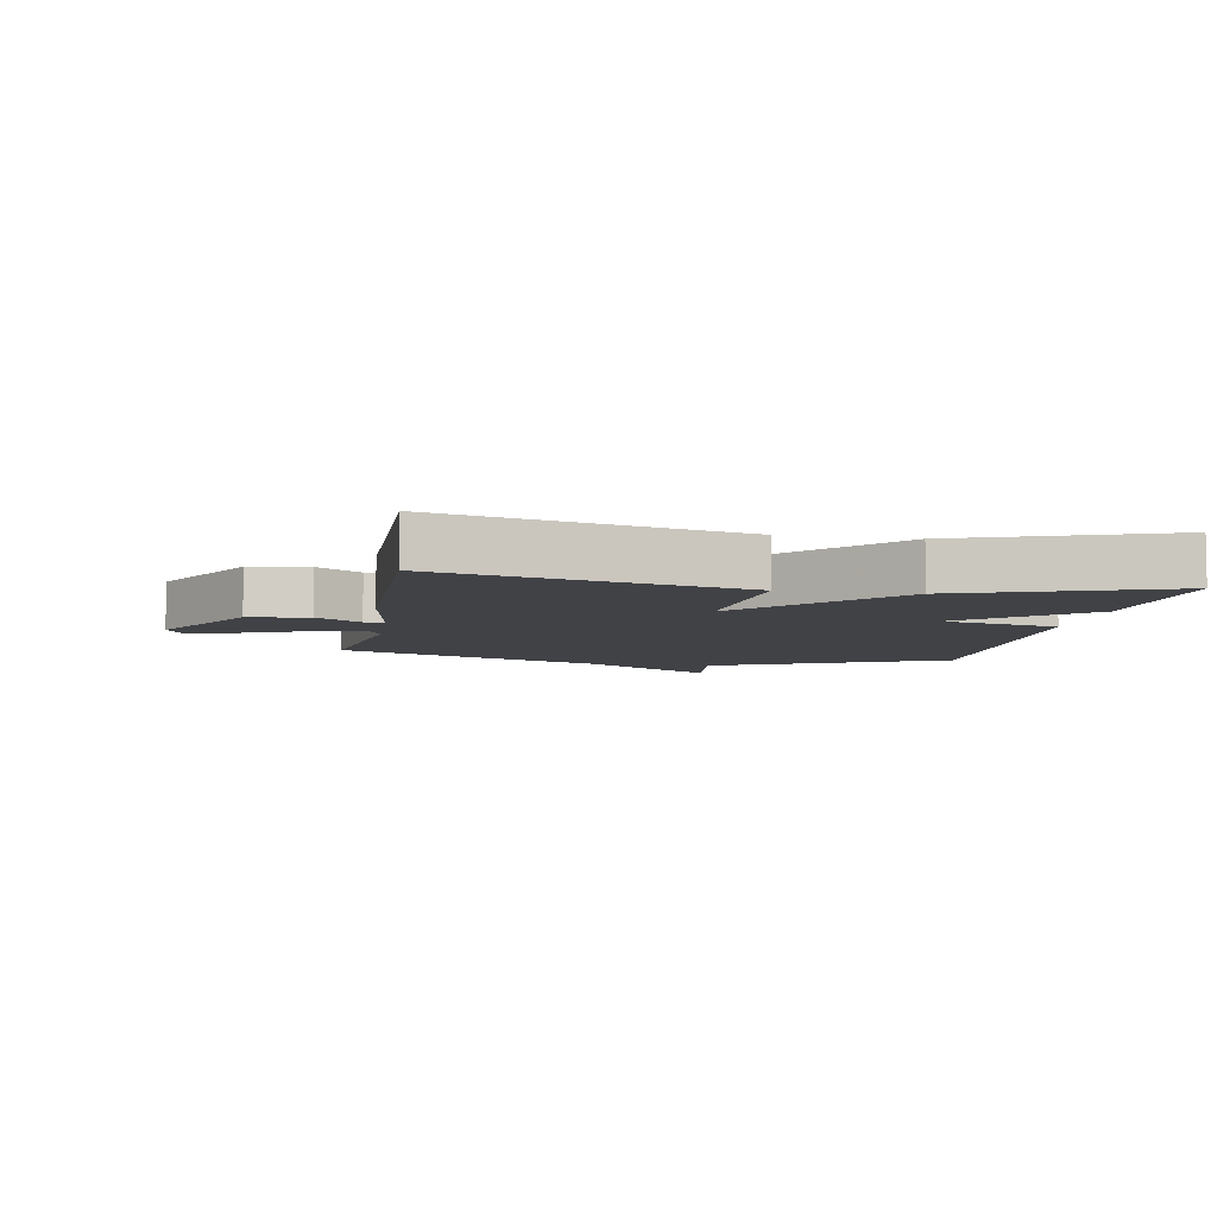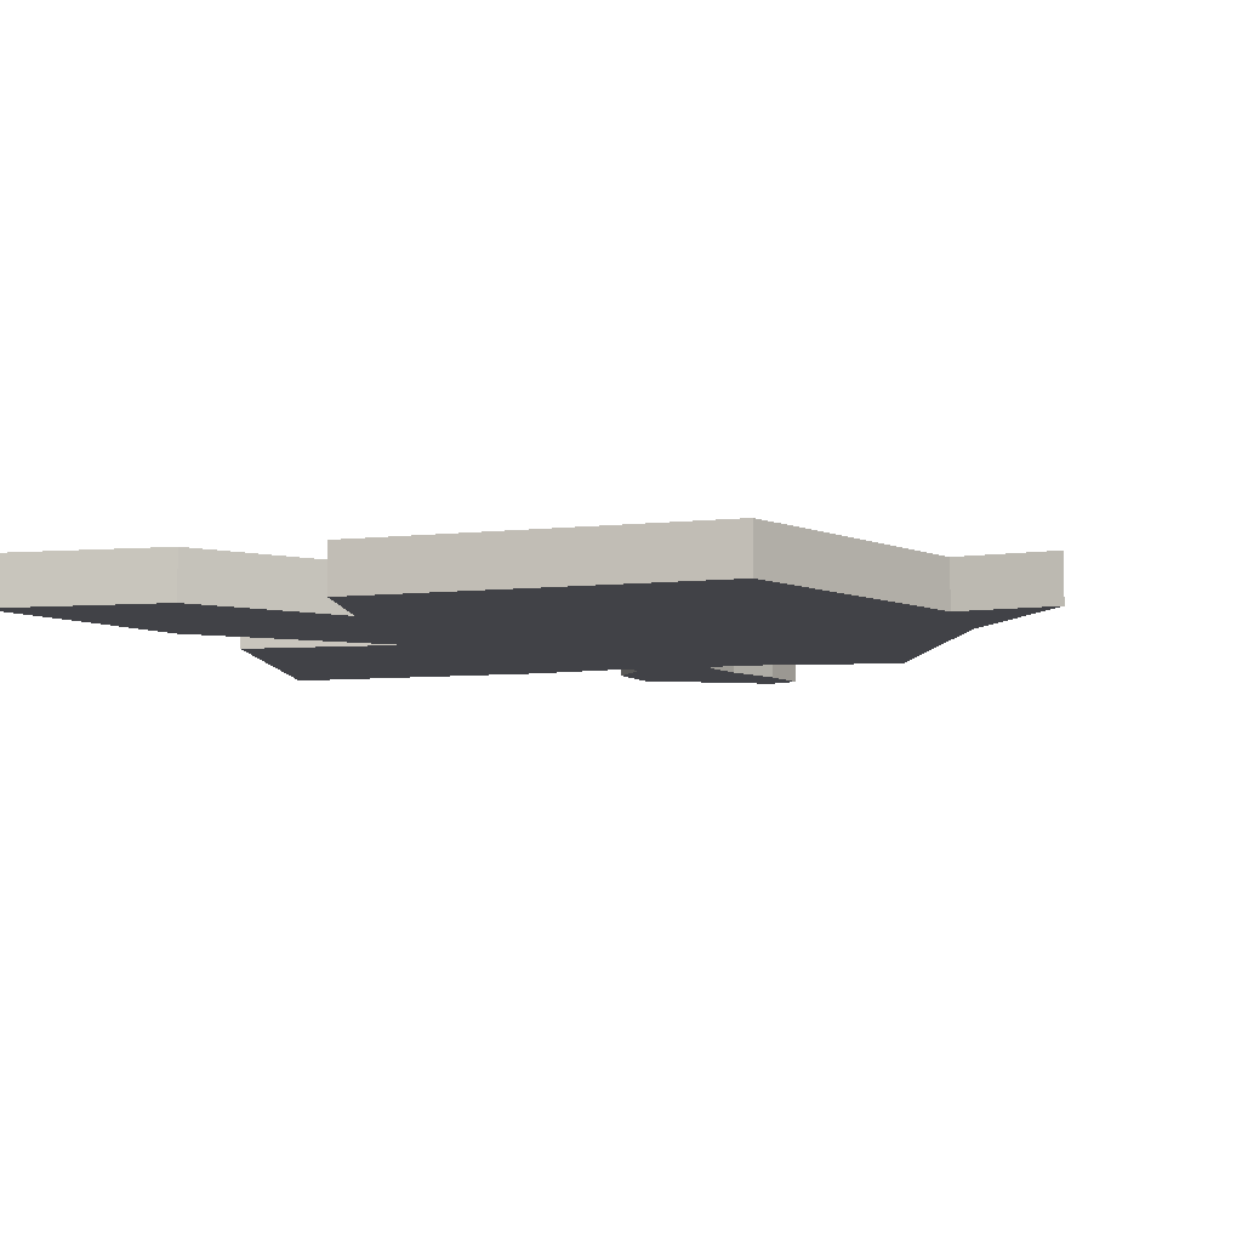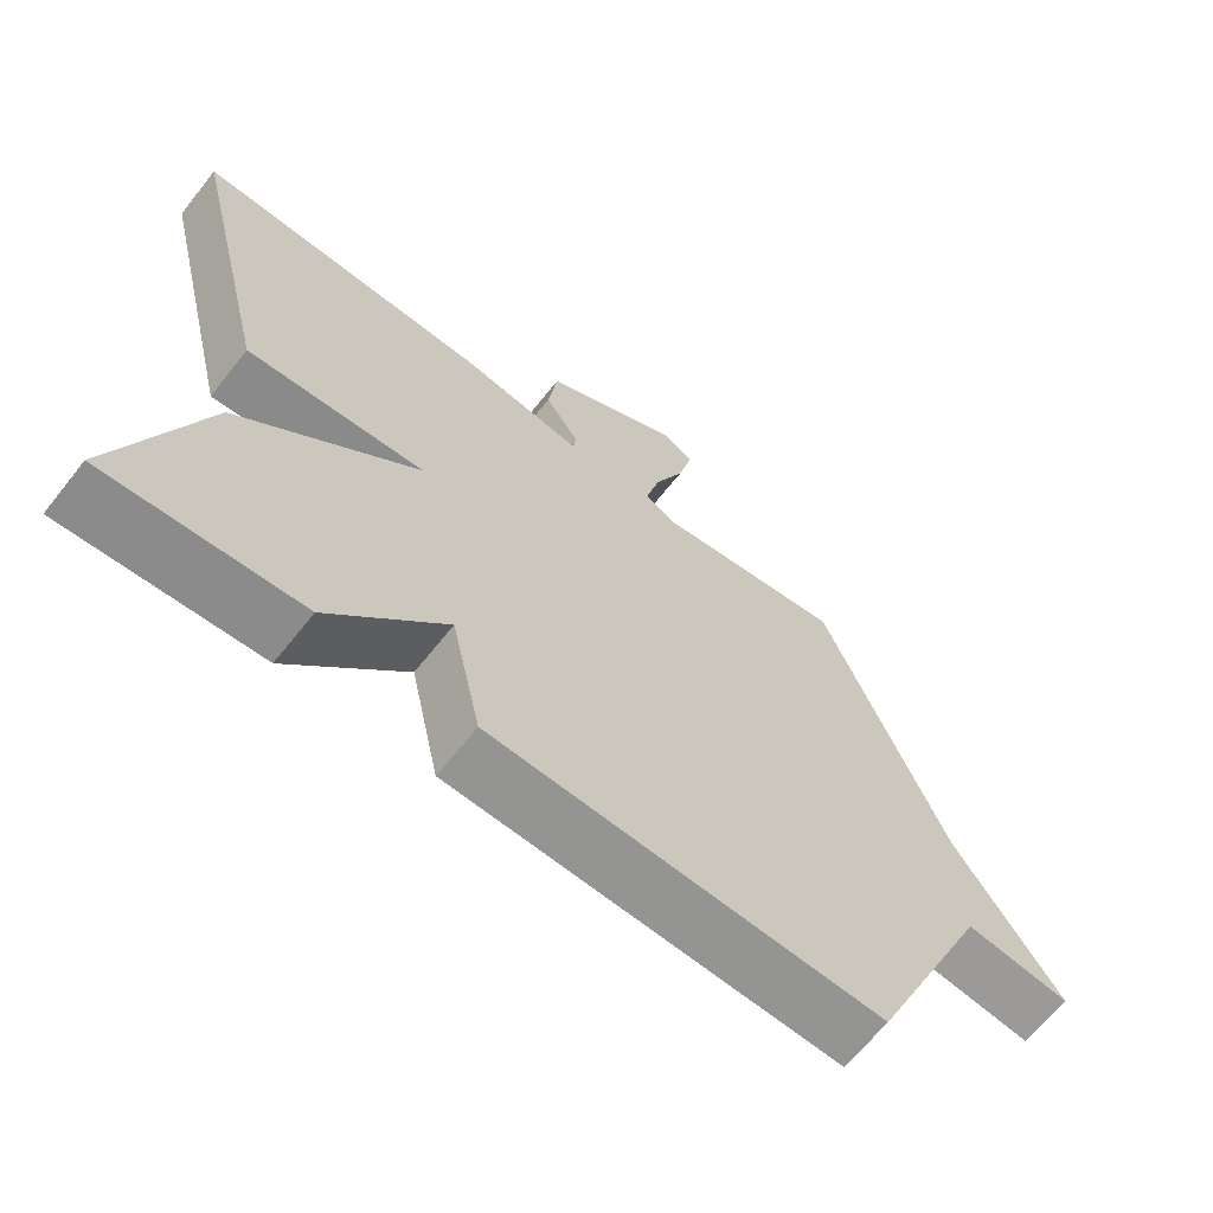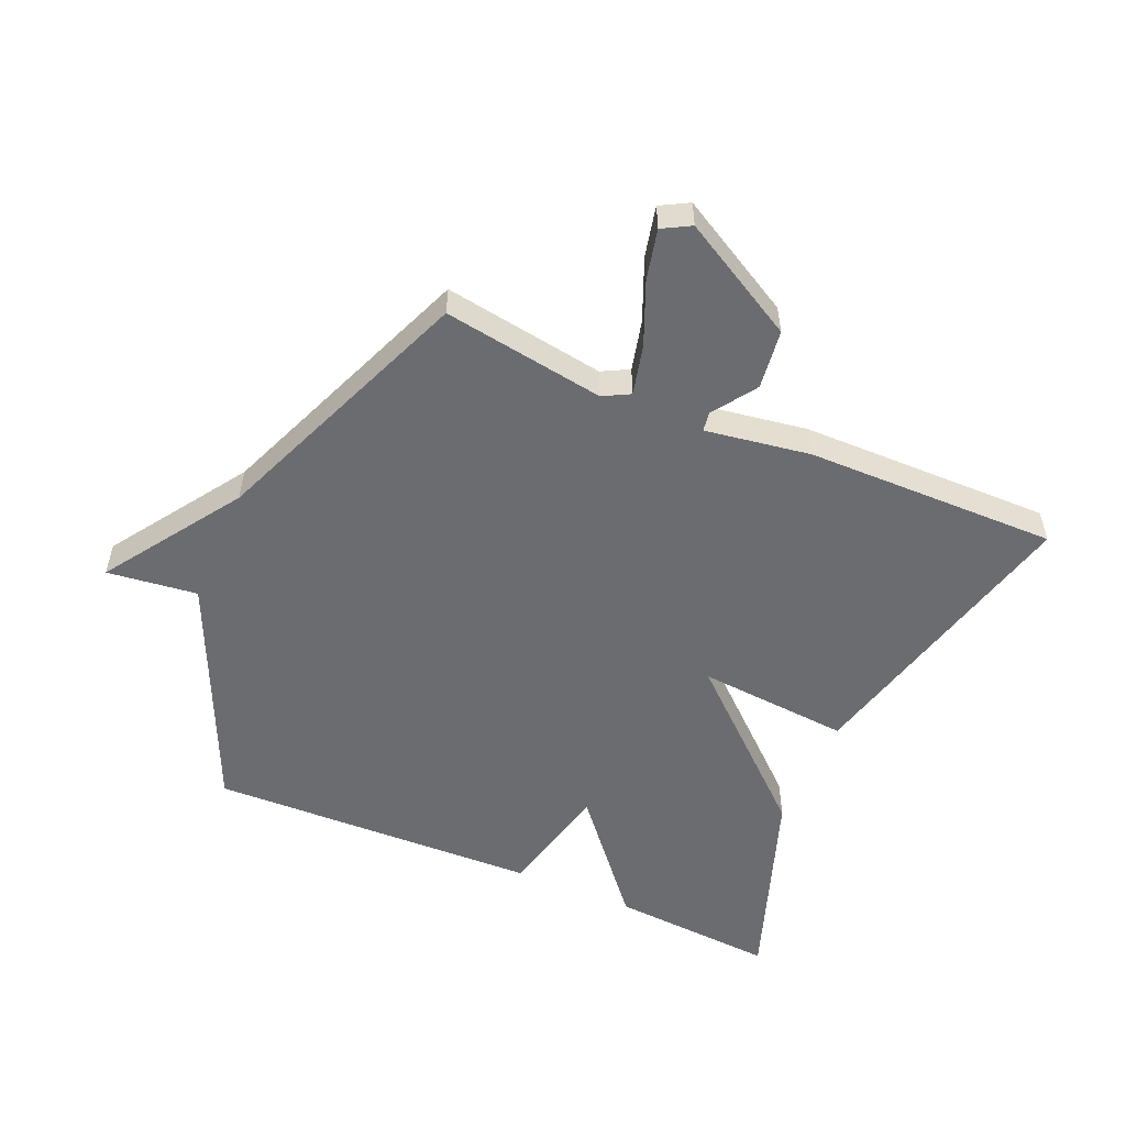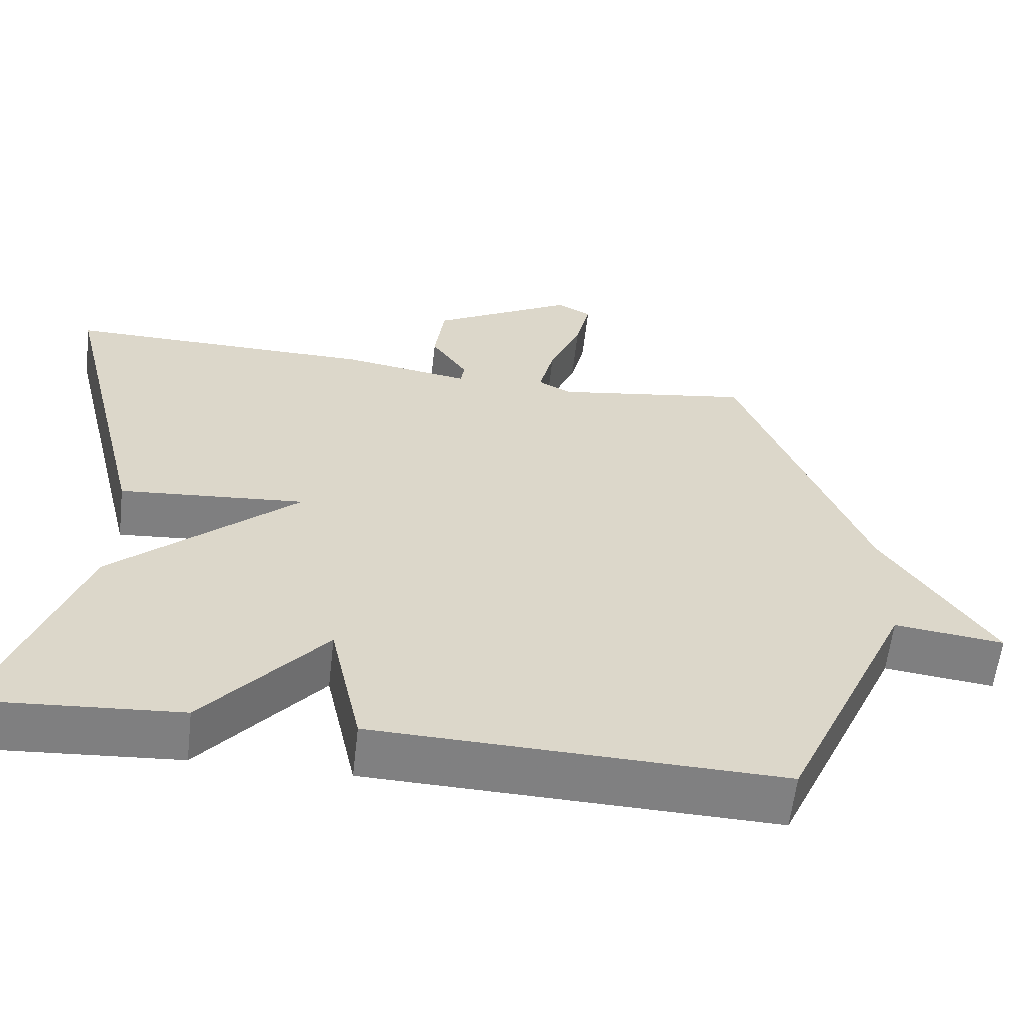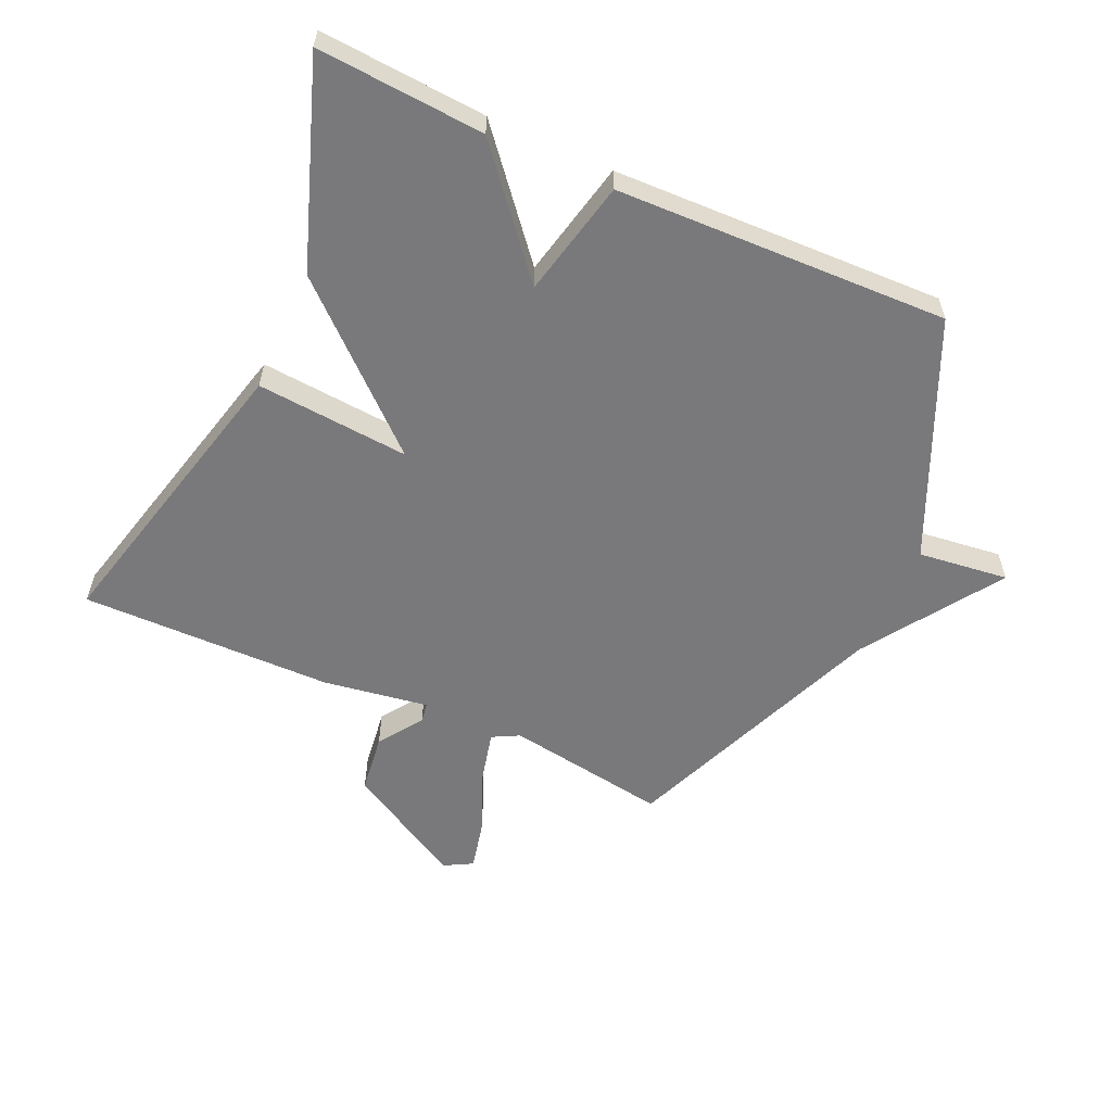
<metadata>
{"format":"obj","ext":"obj","renderer":"f3d","projection":"perspective","resolution":1024,"background":"white","views":[{"elev":-6.4,"azim":79.9,"up":"+Y"},{"elev":-6.8,"azim":-163.7,"up":"+Y"},{"elev":-65.9,"azim":141.6,"up":"+Z"},{"elev":-53.7,"azim":-23.6,"up":"+Y"},{"elev":-60.0,"azim":173.4,"up":"+Z"},{"elev":-57.9,"azim":155.5,"up":"+Y"}]}
</metadata>
<code>
v -0.5 0.07 0.5
v -0.24 0.07 0.46
v -0.197 0.07 0.483
v -0.217 0.07 0.564
v -0.259 0.07 0.664
v -0.278 0.07 0.745
v -0.233 0.07 0.77
v -0.044 0.07 0.665
v -0.031 0.07 0.569
v -0.079 0.07 0.498
v -0.074 0.07 0.467
v 0.095 0.07 0.494
v 0.5 0.07 0.5
v 0.384 0.07 0.025
v 0.139 0.07 0.044
v 0.384 0.07 -0.175
v 0.5 0.07 -0.5
v 0.233 0.07 -0.482
v 0.074 0.07 -0.294
v 0.033 0.07 -0.482
v -0.5 0.07 -0.5
v -0.669 0.07 -0.126
v -0.814 0.07 -0.144
v -0.669 0.07 0.074
v -0.5 0 0.5
v -0.24 0 0.46
v -0.197 0 0.483
v -0.217 0 0.564
v -0.259 0 0.664
v -0.278 0 0.745
v -0.233 0 0.77
v -0.044 0 0.665
v -0.031 0 0.569
v -0.079 0 0.498
v -0.074 0 0.467
v 0.095 0 0.494
v 0.5 0 0.5
v 0.384 0 0.025
v 0.139 0 0.044
v 0.384 0 -0.175
v 0.5 0 -0.5
v 0.233 0 -0.482
v 0.074 0 -0.294
v 0.033 0 -0.482
v -0.5 0 -0.5
v -0.669 0 -0.126
v -0.814 0 -0.144
v -0.669 0 0.074
f 22 23 24
f 24 1 2
f 22 24 2
f 21 22 2
f 20 21 2
f 19 20 2
f 17 18 19
f 16 17 19
f 15 16 19
f 15 19 2 3
f 13 14 15
f 12 13 15
f 11 12 15
f 11 15 3 4
f 5 6 7
f 4 5 7
f 11 4 7
f 10 11 7
f 7 8 9 10
f 48 47 46
f 26 25 48
f 26 48 46
f 26 46 45
f 26 45 44
f 26 44 43
f 43 42 41
f 43 41 40
f 43 40 39
f 27 26 43 39
f 39 38 37
f 39 37 36
f 39 36 35
f 28 27 39 35
f 31 30 29
f 31 29 28
f 31 28 35
f 31 35 34
f 34 33 32 31
f 1 25 26 2
f 2 26 27 3
f 3 27 28 4
f 4 28 29 5
f 5 29 30 6
f 6 30 31 7
f 7 31 32 8
f 8 32 33 9
f 9 33 34 10
f 10 34 35 11
f 11 35 36 12
f 12 36 37 13
f 13 37 38 14
f 14 38 39 15
f 15 39 40 16
f 16 40 41 17
f 17 41 42 18
f 18 42 43 19
f 19 43 44 20
f 20 44 45 21
f 21 45 46 22
f 22 46 47 23
f 23 47 48 24
f 24 48 25 1

</code>
